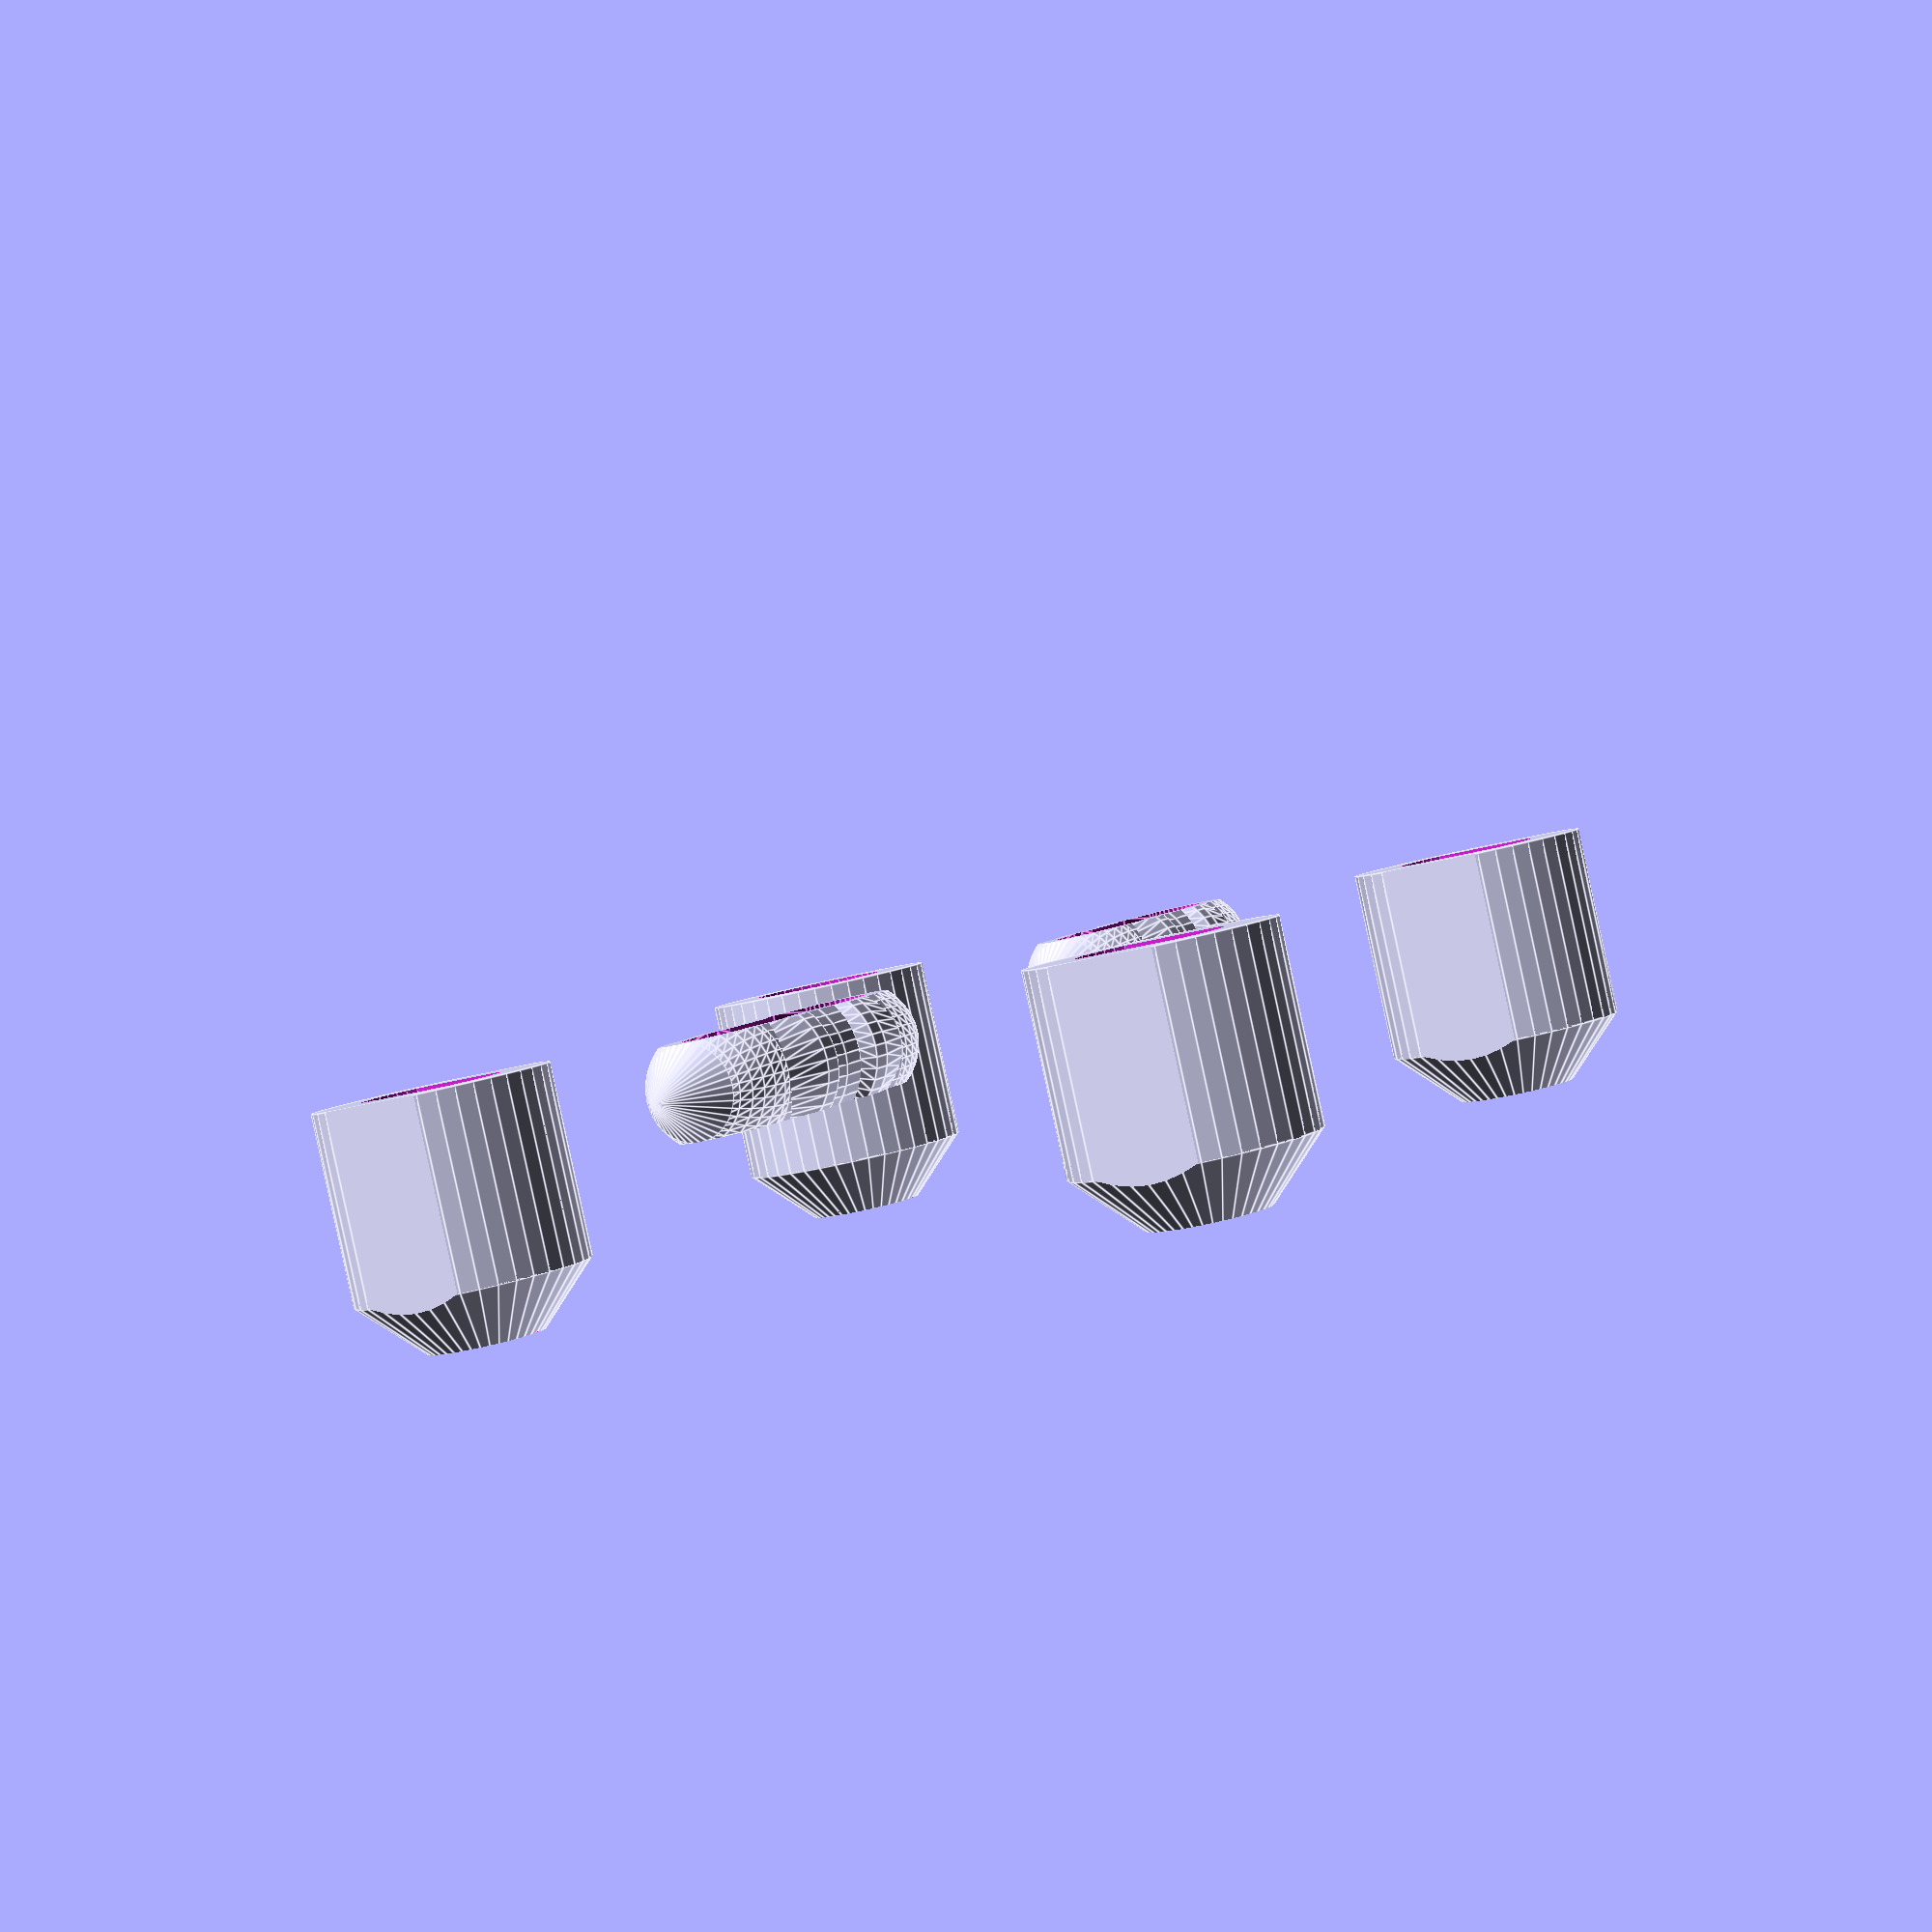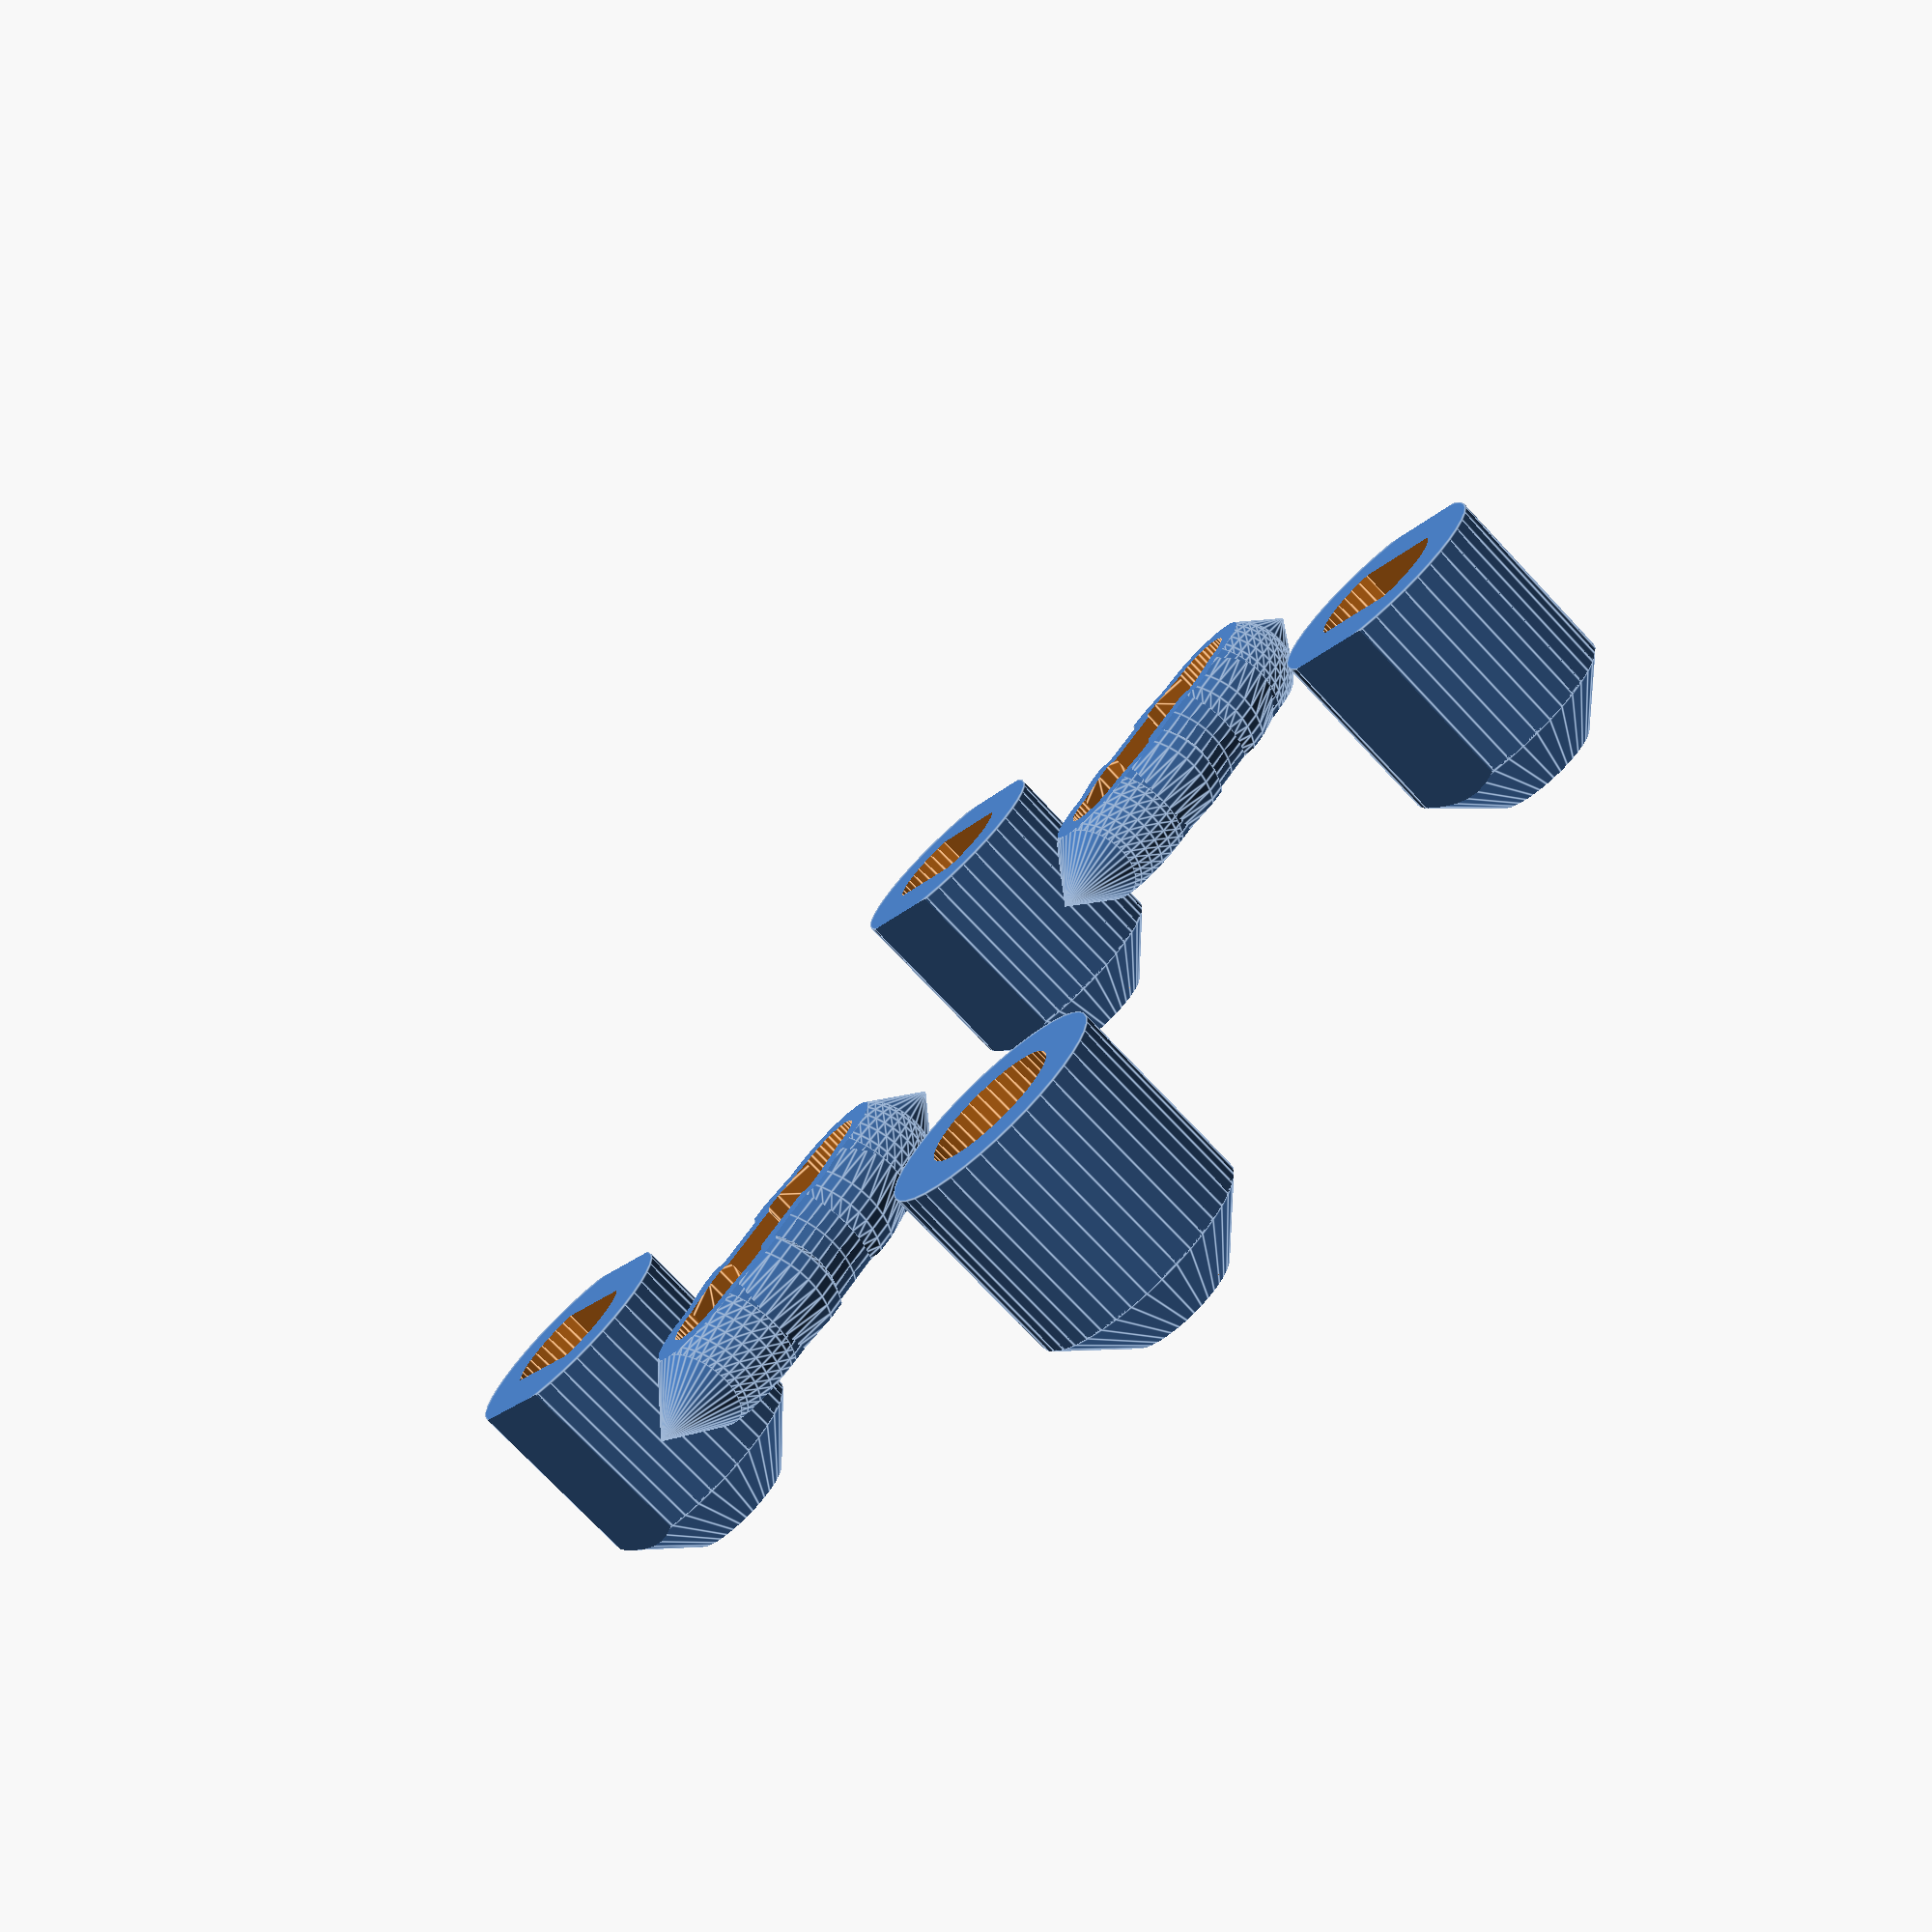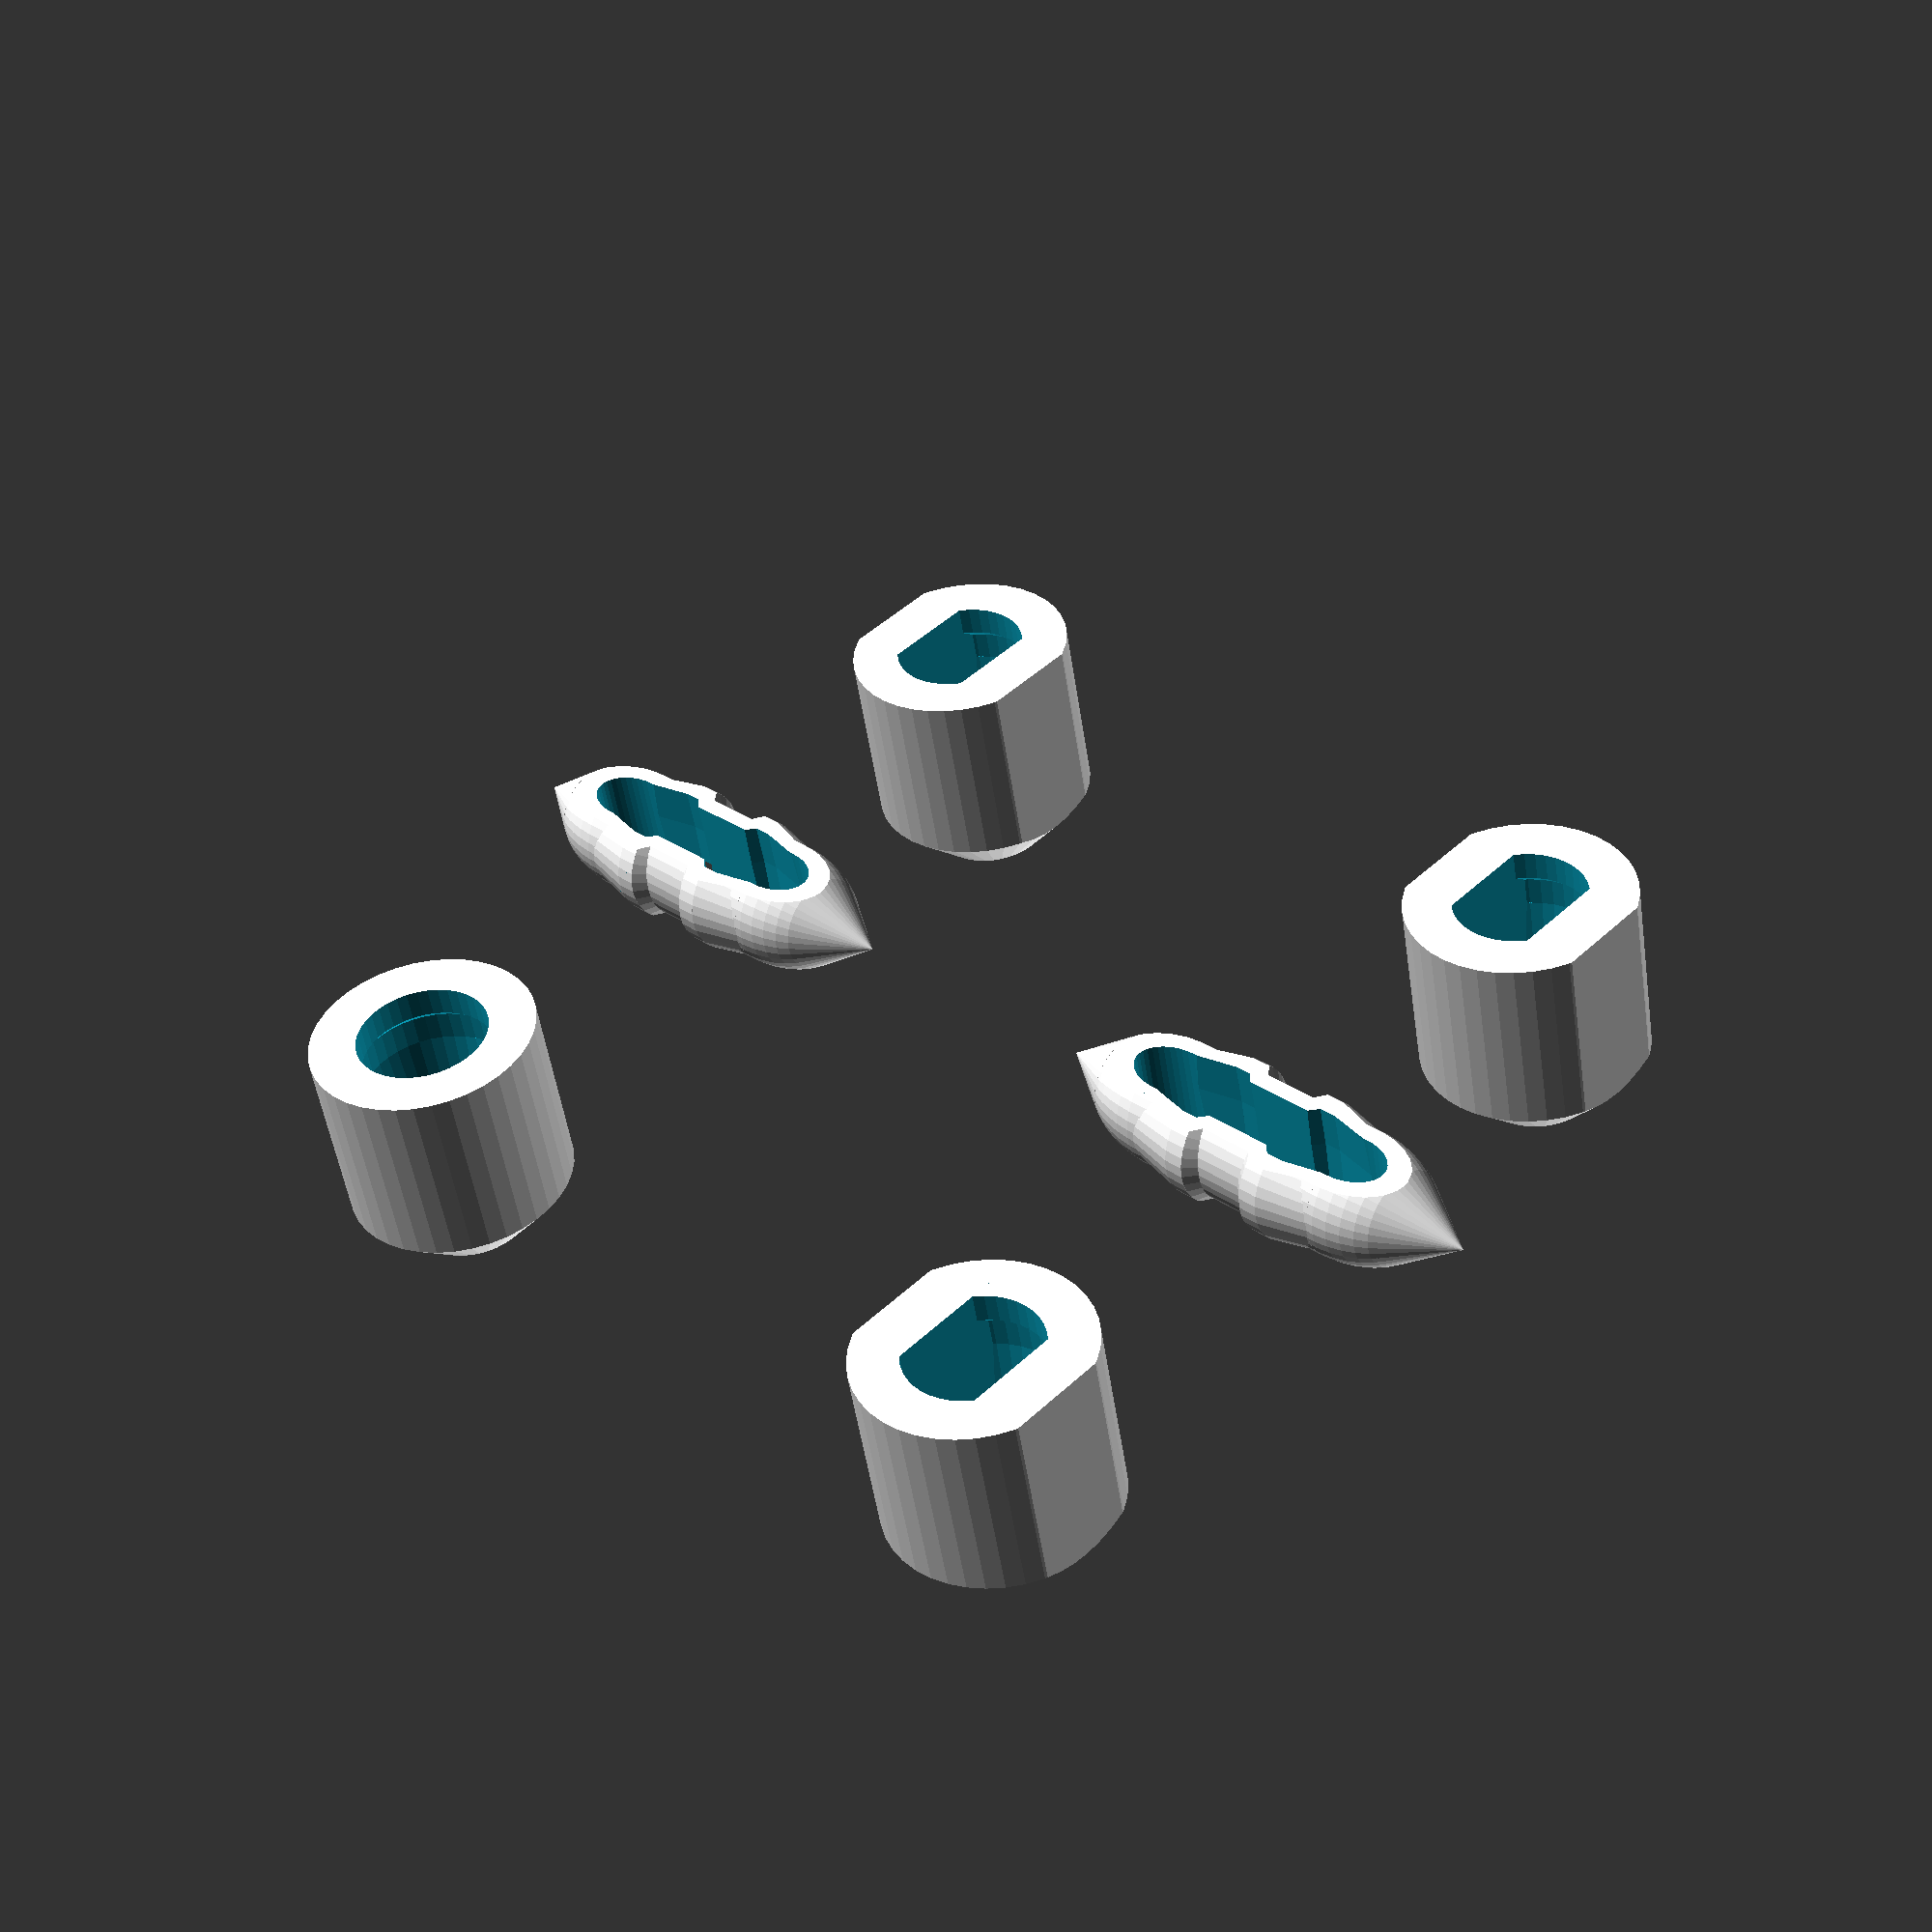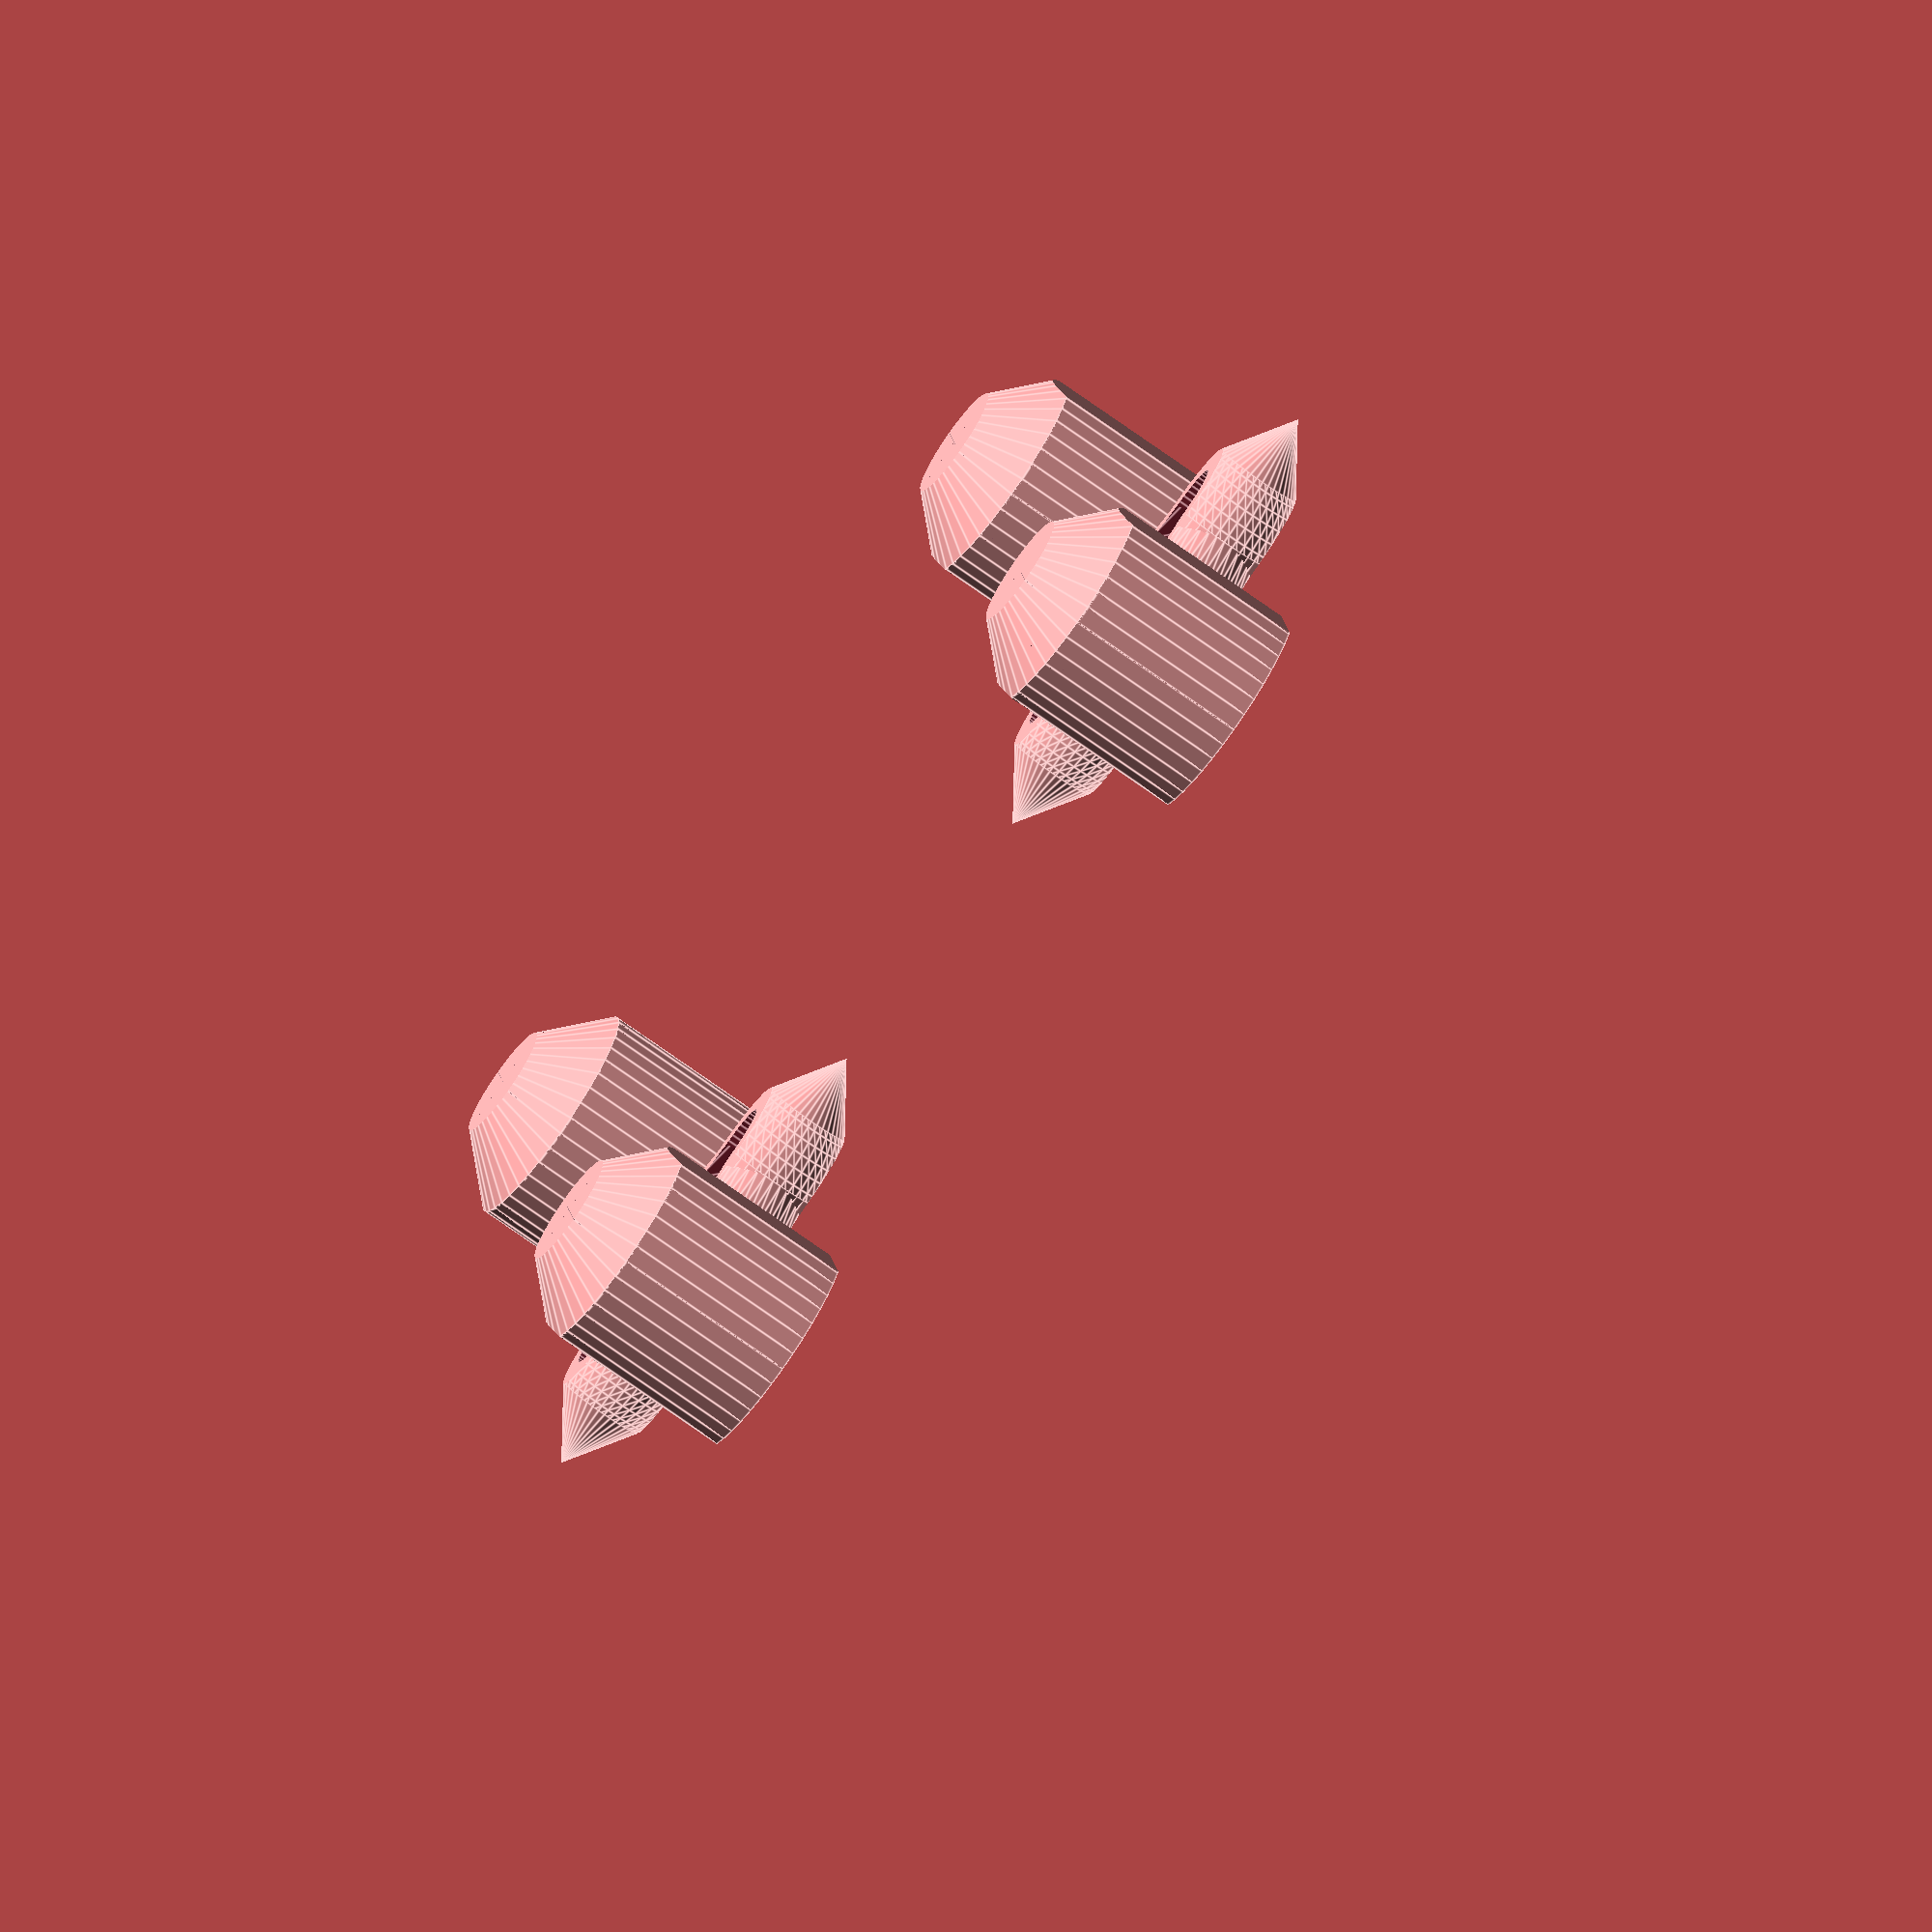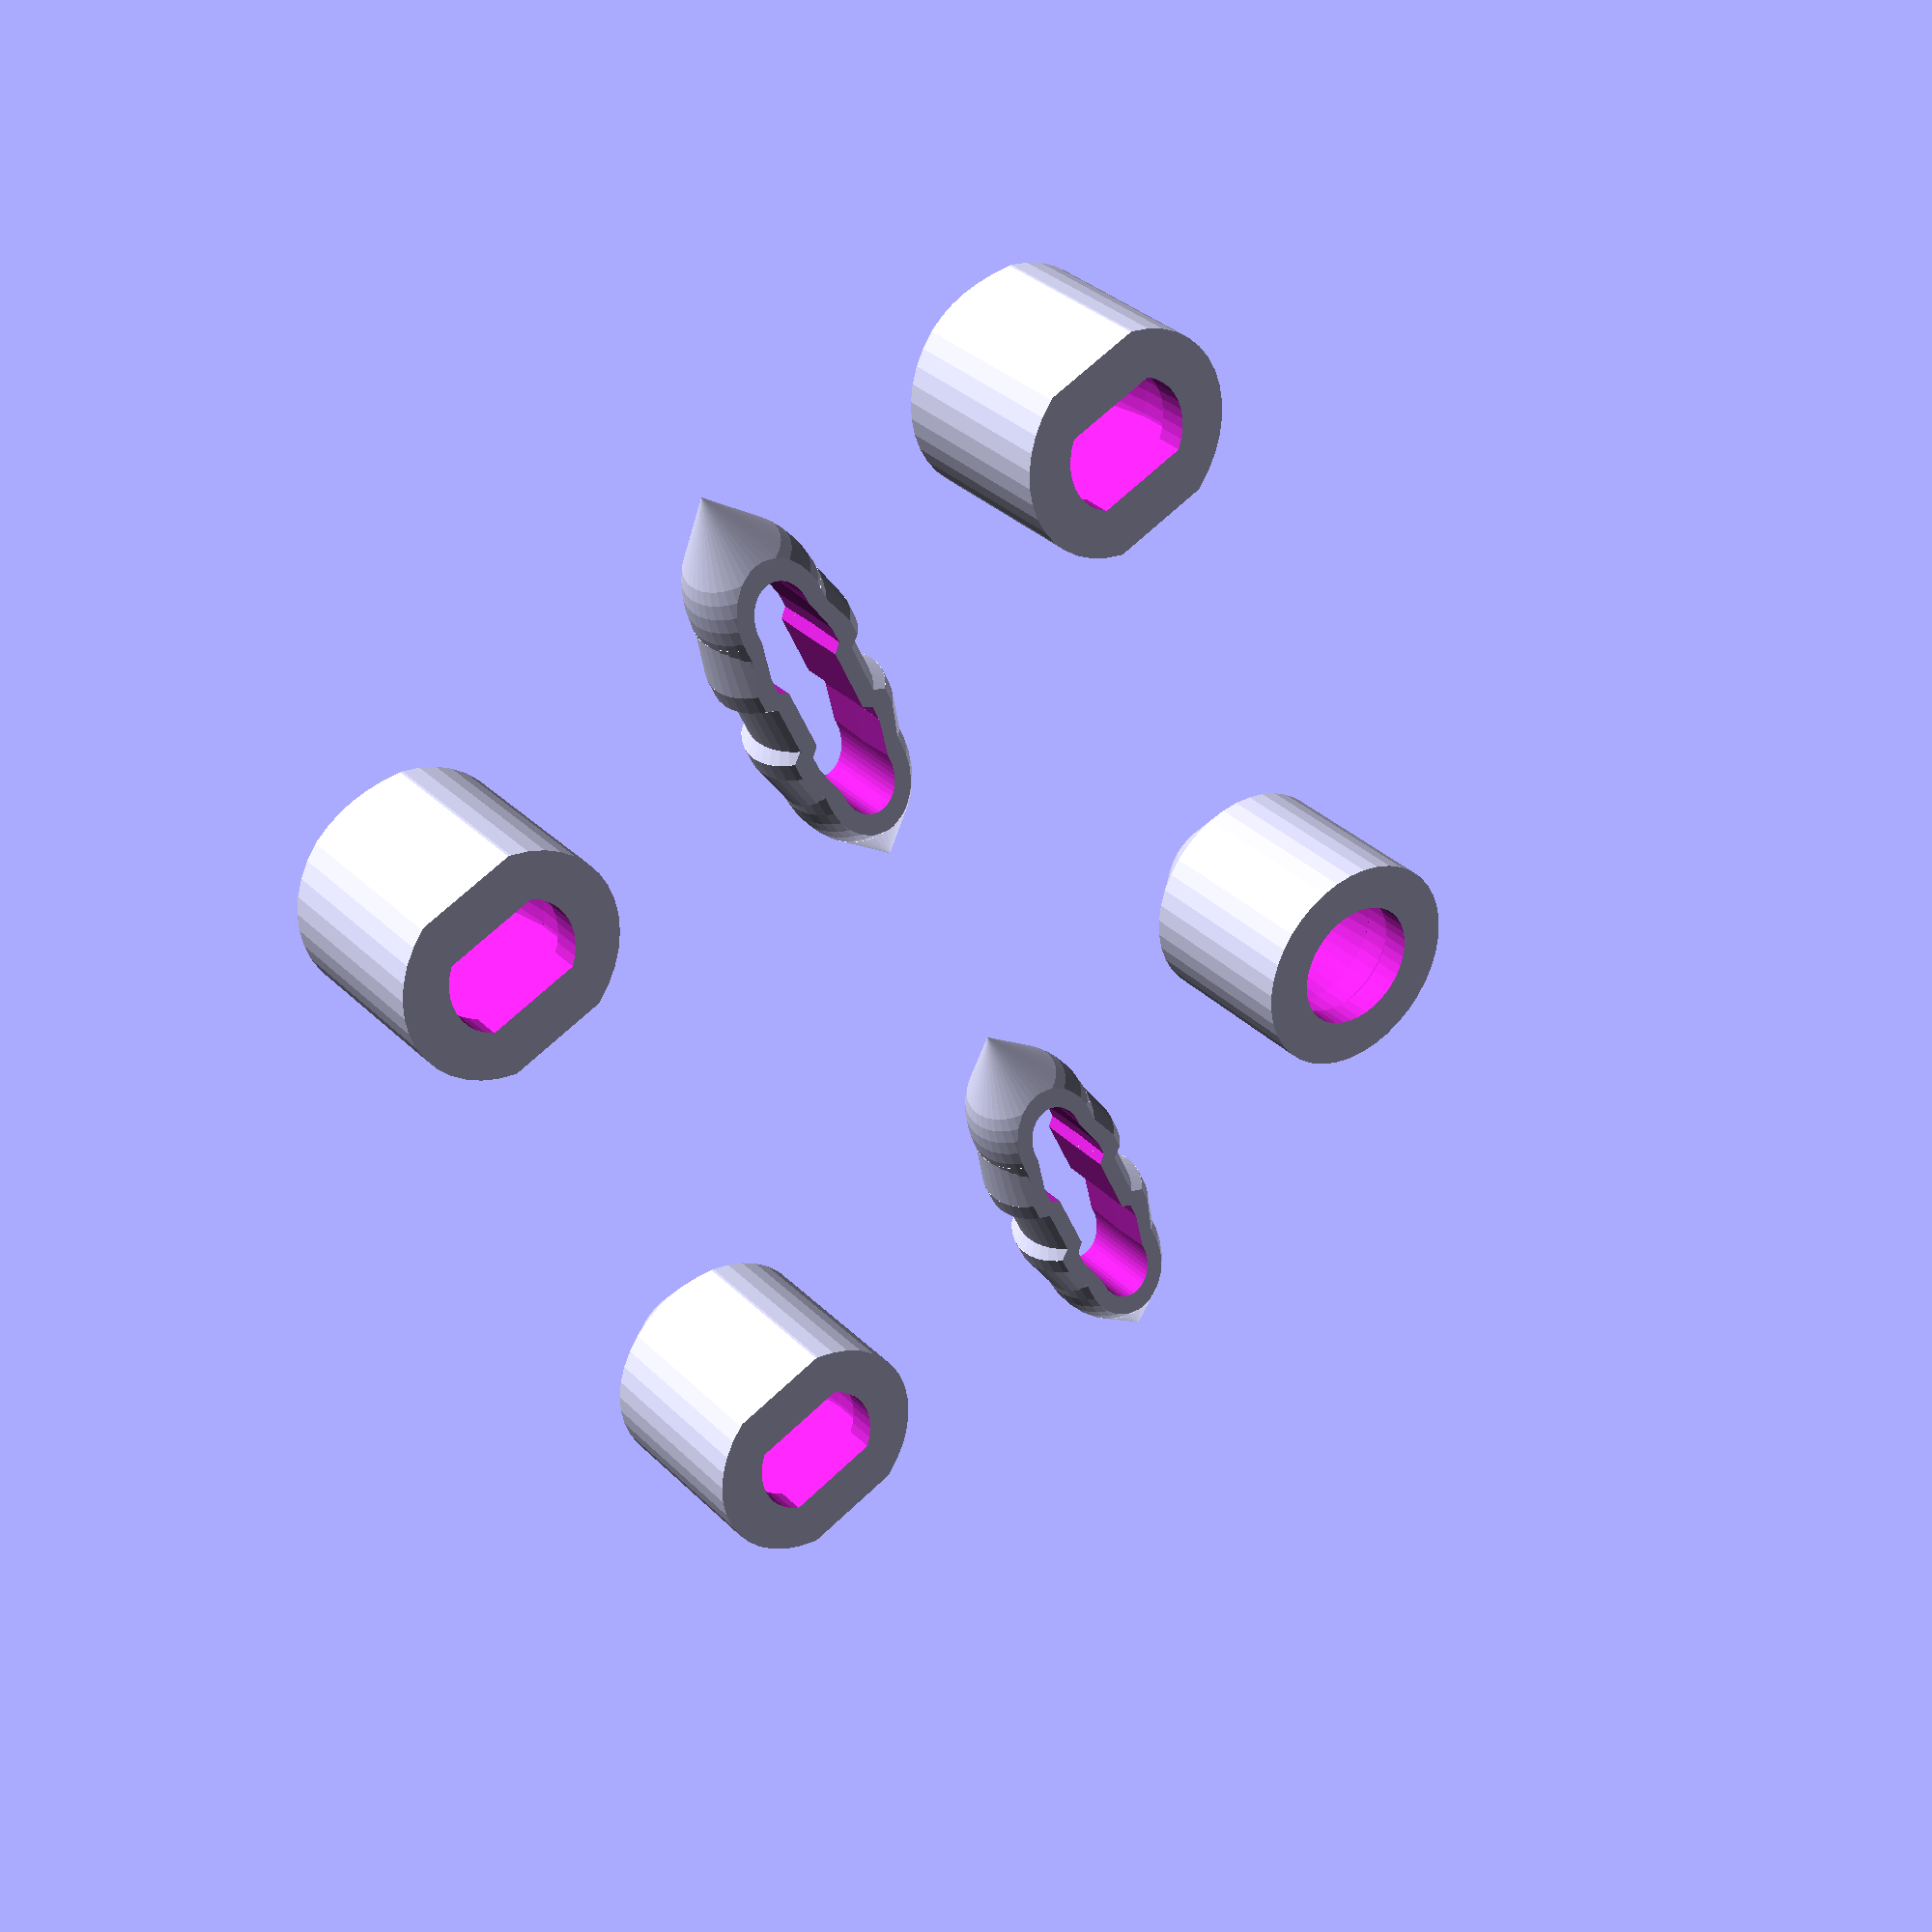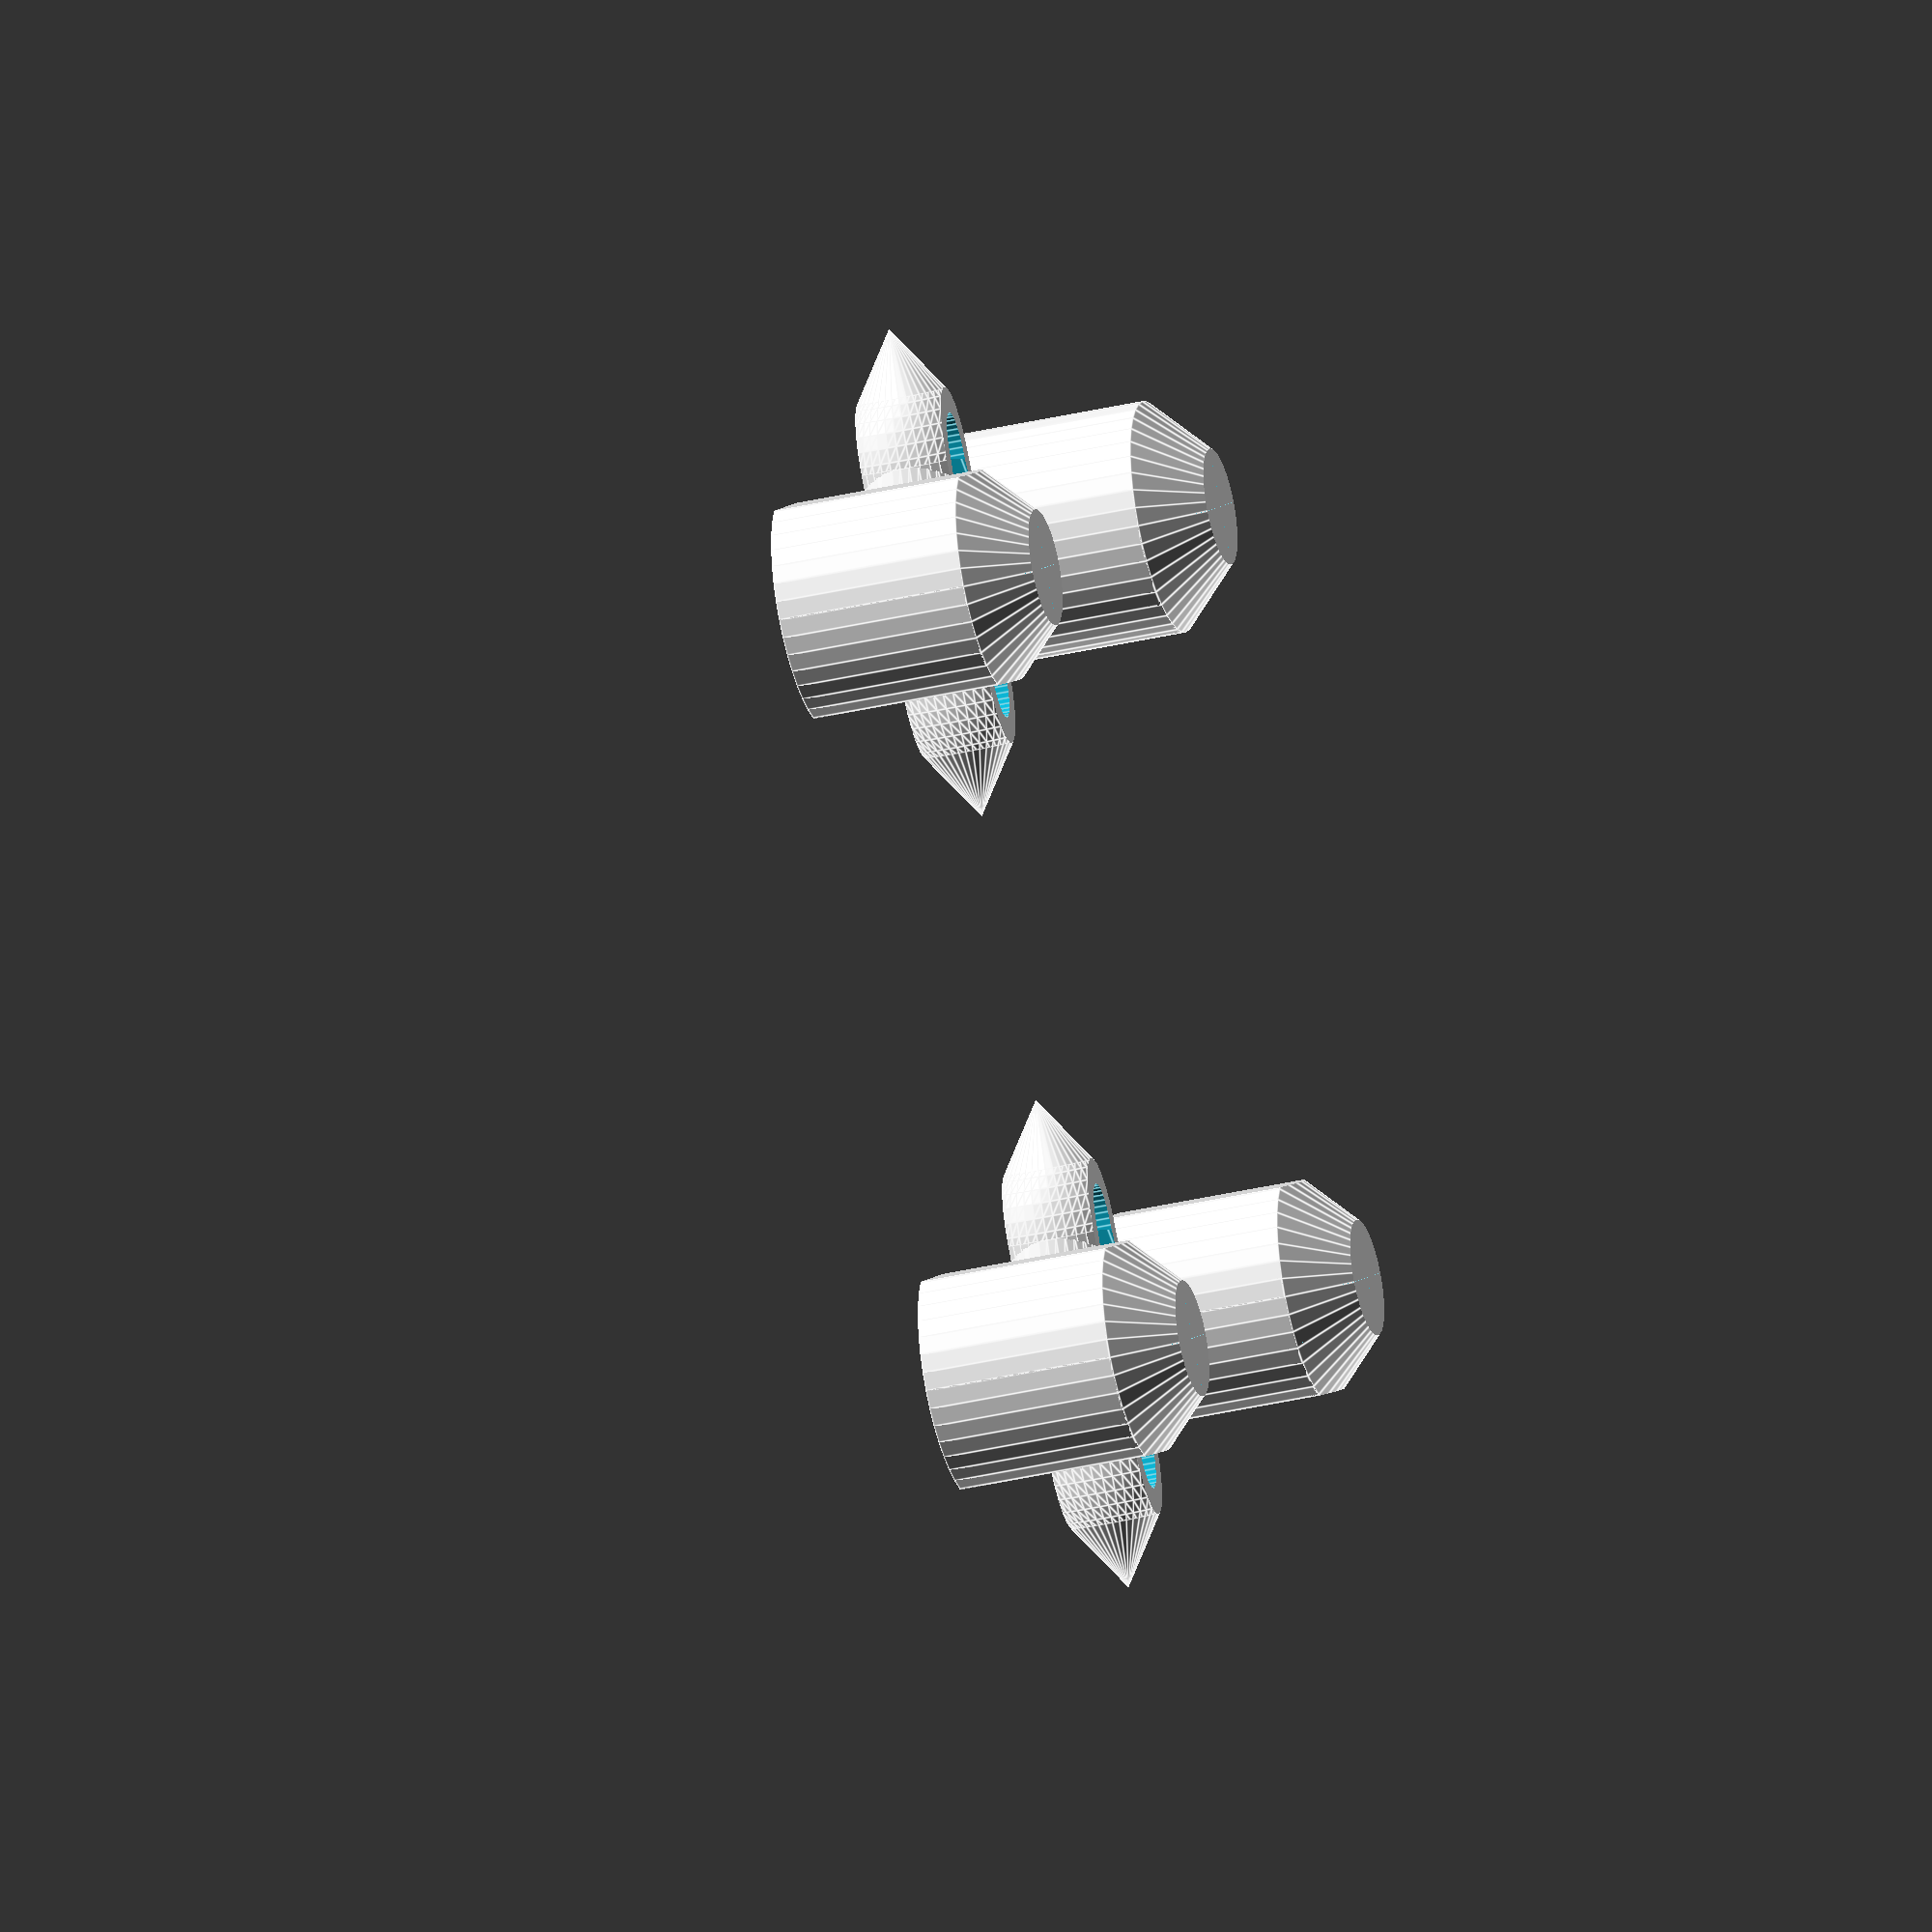
<openscad>
// Updated pin connectors
// Modified from https://www.thingiverse.com/thing:213310 by Emmett Lalishe
// Creative Commons - Attribution - Share Alike License
// http://creativecommons.org/licenses/by-sa/3.0/

/* [Global] */
// Add a point to the pin and socket
pointed = 1; // [1:yes, 0:no]
// Put fins on socket to help with printing strength, does not affect pin
fins = 1; // [1:yes, 0:no]
// Pulls the snaps together on the pin to ensure a tight coupling, does not affect socket
preload = 0.2;
// Clearance gap between the pin and the socket opening, does not affect socket
clearance = 0.2;
// Make printable, with pin flat, and sockets set into a cylinder
printable = 1; // [1:yes, 0:no]
// Show shadow of socket over pin
shadow_socket = 1; // [1:yes, 0:no]
// Separation between objects
spacing = 20;
// Thickness of cylinder wall around socket when printable
cylinder_thickness = 2;

// Part to display
part = "all"; // [pin:Pin only, socket_free:Socket with rotation, socket_fixed:Fixed Socket, socket_both:Both Sockets, all:Pin with both sockets]

/* [Preconfigured Sizes] */
// Size of snap pin
size = "standard"; // [tiny:Tiny, small:Small, standard:Standard size, custom:Set sizes in Custom tab]

/* [Custom Size] */
// Depth of socket hole. Pin is twice this length. Does not include point if set
custom_length = 10.8;
// Diameter of socket hole opening. Pin will be smaller if clearance is set
custom_diameter = 7;
// Height of snap nubs
custom_snap = 0.5;
// Depth the snap nubs are into the socket
custom_snap_depth = 1.8;
// Thicker makes the pin stiffer, does not affect socket
custom_thickness = 1.8;

/* [Hidden] */
$fn = 40;

if (size == "standard") {
  echo("Standard size");
  render(
    part = part,
    length = 10.8,
    diameter = 7,
    snap = 0.5,
    snapDepth = 1.8,
    thickness = 1.8,
    pointed = pointed,
    fins = fins,
    preload = preload,
    clearance = clearance,
    printable = printable,
    shadowSocket = shadow_socket,
    spacing = spacing,
    cylinderThickness = cylinder_thickness
  );
} else if (size == "tiny") {
  echo("Tiny size");
  render(
    part = part,
    length = 4,
    diameter = 2.5,
    snap = 0.25,
    snapDepth = 0.9,
    thickness = 0.8,
    pointed = pointed,
    fins = fins,
    preload = preload,
    clearance = clearance,
    printable = printable,
    shadowSocket = shadow_socket,
    spacing = spacing,
    cylinderThickness = cylinder_thickness
  );
} else if (size == "small") {
  echo("Small size");
  render(
    part = part,
    length = 6,
    diameter = 3.2,
    snap = 0.4,
    snapDepth = 1.2,
    thickness = 1.0,
    pointed = pointed,
    fins = fins,
    preload = preload,
    clearance = clearance,
    printable = printable,
    shadowSocket = shadow_socket,
    spacing = spacing,
    cylinderThickness = cylinder_thickness
  );
} else { // custom
  echo("Custom size");
  render(
    part = part,
    length = custom_length,
    diameter = custom_diameter,
    snap = custom_snap,
    snapDepth = custom_snap_depth,
    thickness = custom_thickness,
    pointed = pointed,
    fins = fins,
    preload = preload,
    clearance = clearance,
    printable = printable,
    shadowSocket = shadow_socket,
    spacing = spacing,
    cylinderThickness = cylinder_thickness
  );
}

module render(part, radius, length, snapDepth, snap, thickness, pointed, fins, preload, clearance, printable, shadowSocket, spacing, cylinderThickness) {
  echo("length", length);
  echo("diameter", diameter);
  echo("snap", snap);
  echo("snapDepth", snapDepth);
  echo("thickness", thickness);

  radius = diameter / 2;
  cylinderRadius = radius + snap + cylinderThickness;
  cylinderHeight = length + cylinderThickness;

  if (part == "pin") {
    showPin(radius = radius, length = length, snapDepth = snapDepth, snap = snap, thickness = thickness, clearance = clearance, preload = preload, pointed = pointed, printable = printable, shadowSocket = shadowSocket);
  } else if (part == "socket_free") {
    showSocket(radius = radius, length = length, snapDepth = snapDepth, snap = snap, thickness = thickness, pointed = pointed, fixed = 0, fins = fins, printable = printable, cylinderRadius = cylinderRadius, cylinderHeight = cylinderHeight);
  } else if (part == "socket_fixed") {
    showSocket(radius = radius, length = length, snapDepth = snapDepth, snap = snap, thickness = thickness, pointed = pointed, fixed = 1, fins = fins, printable = printable, cylinderRadius = cylinderRadius, cylinderHeight = cylinderHeight);
  } else if (part == "socket_both") {
    translate([-spacing / 2, 0, 0]) {
      showSocket(radius = radius, length = length, snapDepth = snapDepth, snap = snap, thickness = thickness, pointed = pointed, fixed = 0, fins = fins, printable = printable, cylinderRadius = cylinderRadius, cylinderHeight = cylinderHeight);
    }
    translate([spacing / 2, 0, 0]) {
      showSocket(radius = radius, length = length, snapDepth = snapDepth, snap = snap, thickness = thickness, pointed = pointed, fixed = 1, fins = fins, printable = printable, cylinderRadius = cylinderRadius, cylinderHeight = cylinderHeight);
    }
  } else if (part == "all") {
    translate([0, -spacing * printable, 0]) {
      showPin(radius = radius, length = length, snapDepth = snapDepth, snap = snap, thickness = thickness, clearance = clearance, preload = preload, pointed = pointed, printable = printable, shadowSocket = shadowSocket);
      translate([-spacing, 0, 0]) {
        showSocket(radius = radius, length = length, snapDepth = snapDepth, snap = snap, thickness = thickness, pointed = pointed, fixed = 0, fins = fins, printable = printable, cylinderRadius = cylinderRadius, cylinderHeight = cylinderHeight);
      }
      translate([spacing, 0, 0]) {
        showSocket(radius = radius, length = length, snapDepth = snapDepth, snap = snap, thickness = thickness, pointed = pointed, fixed = 1, fins = fins, printable = printable, cylinderRadius = cylinderRadius, cylinderHeight = cylinderHeight);
      }
    }
    if (printable) {
      translate([0, spacing, 0]) {
        showPin(radius = radius, length = length, snapDepth = snapDepth, snap = snap, thickness = thickness, clearance = clearance, preload = preload, pointed = pointed, printable = printable, shadowSocket = shadowSocket);
        translate([-spacing, 0, 0]) {
          showSocket(radius = radius, length = length, snapDepth = snapDepth, snap = snap, thickness = thickness, pointed = pointed, fixed = 1, fins = fins, printable = printable, cylinderRadius = cylinderRadius, cylinderHeight = cylinderHeight);
        }
        translate([spacing, 0, 0]) {
          showSocket(radius = radius, length = length, snapDepth = snapDepth, snap = snap, thickness = thickness, pointed = pointed, fixed = 1, fins = fins, printable = printable, cylinderRadius = cylinderRadius, cylinderHeight = cylinderHeight);
        }
      }
    }
  }
}

module showPin(radius, length, snapDepth, snap, thickness, clearance, preload, pointed, printable, shadowSocket) {
  pin(r = radius, l = length, d = snapDepth, nub = snap, t = thickness, space = clearance, preload = preload, pointed = pointed, flat = printable);
  if (shadowSocket && !printable) {
    %pinsocket(r = radius, l = length, nub = snap, d = snapDepth, fixed = 0, pointed = pointed, fins = 0);
  }
}

module showSocket(radius, length, snapDepth, snap, thickness, pointed, fixed, fins, printable, cylinderRadius, cylinderHeight) {
  if (printable) {
    cylinderShoulder = cylinderHeight - cylinderRadius * (pointed ? .5 : .75);
    difference() {
      intersection() {
        union() {
          translate([0, 0, cylinderShoulder]) {
            if (pointed) {
              cylinder(r1 = cylinderRadius, r2 = 0, h = cylinderRadius);
            } else {
              sphere(r = cylinderRadius);
            }
          }
          cylinder(r = cylinderRadius, h = cylinderShoulder);
        }
        cylinder(r = cylinderRadius, h = cylinderHeight );
        if (fixed) {
          cube([2 * cylinderRadius, 1.8 * cylinderRadius, 2 * (cylinderHeight + cylinderRadius)], center = true);
        }
      }
      pinsocket(r = radius, l = length, nub = snap, d = snapDepth, fixed = fixed, pointed = pointed, fins = fins);
    }
  } else {
    pinsocket(r = radius, l = length, nub = snap, d = snapDepth, fixed = fixed, pointed = pointed, fins = fins);
  }
}

module nub(r, nub, h) {
  union() {
    l = h / 4;
	translate([0, 0, -nub / 2]) {
      cylinder(r1 = r, r2 = r + nub, h = nub);
    }
	translate([0, 0, (nub + l) / 2]) {
      cylinder(r = r + nub, h = l + 0.02, center = true);
    }
	translate([0, 0, (nub / 2) + l]) {
      cylinder(r1 = r + nub, r2 = r, h = (h - (l + nub / 2)));
    }
  }
}

module slot(l, r, t, d, nub, depth, stretch) {
  rotate([-90, 0, 0]) {
    intersection() {
      translate([t, 0, d + t / 4]) {
        scale([1, 4, 1]) {
          nub(r = r + t, nub = nub, h = l - (d + t / 4));
        }
      }
      translate([-t, 0, d + t / 4]) {
        scale([1, 4, 1]) {
          nub(r = r + t, nub = nub, h = l - (d + t / 4));
        }
      }
    }
  }
  cube([2 * r, 2 * l, depth], center = true);
  translate([0, l, 0]) {
    scale([1, stretch, 1]) {
      cylinder(r = r, h = depth, center = true);
    }
  }
}

module pinhalf(r, l, d, nub, t, space, preload, pointed, flat) {
  // First calculate the dimensions as if the clearance space was 0
  rPointInitial = r / sqrt(2);
  stretchInitial = sqrt(2);
  pinTipRound = stretchInitial * r;
  pinTipPointed = stretchInitial * 2 * rPointInitial;
  pinTip = pointed ? pinTipPointed : pinTipRound; // Length of the pin tip adjusted for the point if necessary

  lStraight = l - (pinTipRound + preload); // Length without tips, include room for the preloading
  lPin = lStraight + pinTip;

  rInner = r - space;
  rPoint = rInner / sqrt(2);

  pinTipRoundUnstretched = rInner;
  pinTipPointedUnstretched = 2 * rPoint;
  pinTipUnstretched = pointed ? pinTipPointedUnstretched : pinTipRoundUnstretched; // Length of the pin tip adjusted for the point if necessary
 
  stretch = pinTip / pinTipUnstretched;
  translate(flat * [0, 0, r / sqrt(2) - space]) {
    rotate((1 - flat) * [90, 0, 0]) {
      difference() {
        rotate([-90, 0, 0]) {
          intersection() {
            difference() {
              union() {
                translate([0, 0, -0.01]) {
                  cylinder(r = rInner, h = lStraight + 0.02);
                }
                translate([0, 0, lStraight]) {
                  scale([1, 1, stretch]) {
                    sphere(r = rInner);
                    if (pointed) {
                      translate([0, 0, rPoint]) {
                        cylinder(r1 = rPoint, r2 = 0, h = rPoint);
                      }
                    }
                  }
                }
                translate([0, 0, d - preload]) {
                  scale([1, 0.9, 1]) {
                    nub(r = rInner, nub = nub + space / 2, h = lStraight - (d - preload));
                  }
                }
              }
            }
            cube([3 * (max(r, r + nub)), r * sqrt(2) - 2 * space, 2 * l + 3 * r], center = true);
          }
        }
        slot(l = lStraight, r = rInner - t, t = t, d = d - preload, nub = nub, depth = 2 * r + 0.02, stretch = stretch);
      }
    }
  }
}

module pinsocket(r, l, d, nub, fixed, pointed, fins) {
  stretch = sqrt(2);

  tipRound = r;
  pinTipRound = stretch * tipRound;

  rPoint = r / sqrt(2);
  tipPointed = 2 * rPoint;
  pinTipPointed = stretch * tipPointed;

  tip = pointed ? tipPointed : tipRound; // Length of the socket tip adjusted for the point if necessary
  pinTip = pointed ? pinTipPointed : pinTipRound; // Length of the pin tip adjusted for the point if necessary

  lPin = l - pinTipRound + pinTip;

  lStraight = lPin - tip; // length to the shoulder

  intersection() {
	union() {
      translate([0, 0, -0.1]) {
        cylinder(r = r, h = lStraight + 0.1);
      }
      translate([0, 0, lStraight]) {
        sphere(r = r);
        if (pointed) {
          translate([0, 0, rPoint]) {
            cylinder(r1 = rPoint, r2 = 0, h = rPoint);
          }
        }
      }
      translate([0, 0, d]) {
        nub(r = r, nub = nub, h = lStraight - d);
      }
      if (fins) {
        translate([0, 0, lStraight]) {
          cube([2 * r, 0.01, 2 * tip], center = true);
          cube([0.01, 2 * r, 2 * tip], center = true);
        }
      }
	}
	if (fixed) {
      cube([3 * (max(r, r + nub)), r * sqrt(2), 3 * lPin + 3 * r], center = true);
    }
  }
}

module pin(r, l, d, nub, t, space, preload, pointed, flat) {
  union() {
	pinhalf(r = r, l = l, d = d, nub = nub, t = t, space = space, preload = preload, pointed = pointed, flat = flat);
	mirror([0, flat ? 1 : 0, flat ? 0 : 1]) {
      pinhalf(r = r, l = l, d = d, nub = nub, t = t, space = space, preload = preload, pointed = pointed, flat = flat);
    }
  }
}

</openscad>
<views>
elev=268.4 azim=332.6 roll=347.7 proj=p view=edges
elev=75.0 azim=318.0 roll=223.3 proj=p view=edges
elev=231.1 azim=45.7 roll=351.5 proj=p view=solid
elev=253.8 azim=261.7 roll=125.5 proj=o view=edges
elev=148.0 azim=204.7 roll=36.4 proj=p view=solid
elev=216.7 azim=320.0 roll=253.1 proj=o view=edges
</views>
